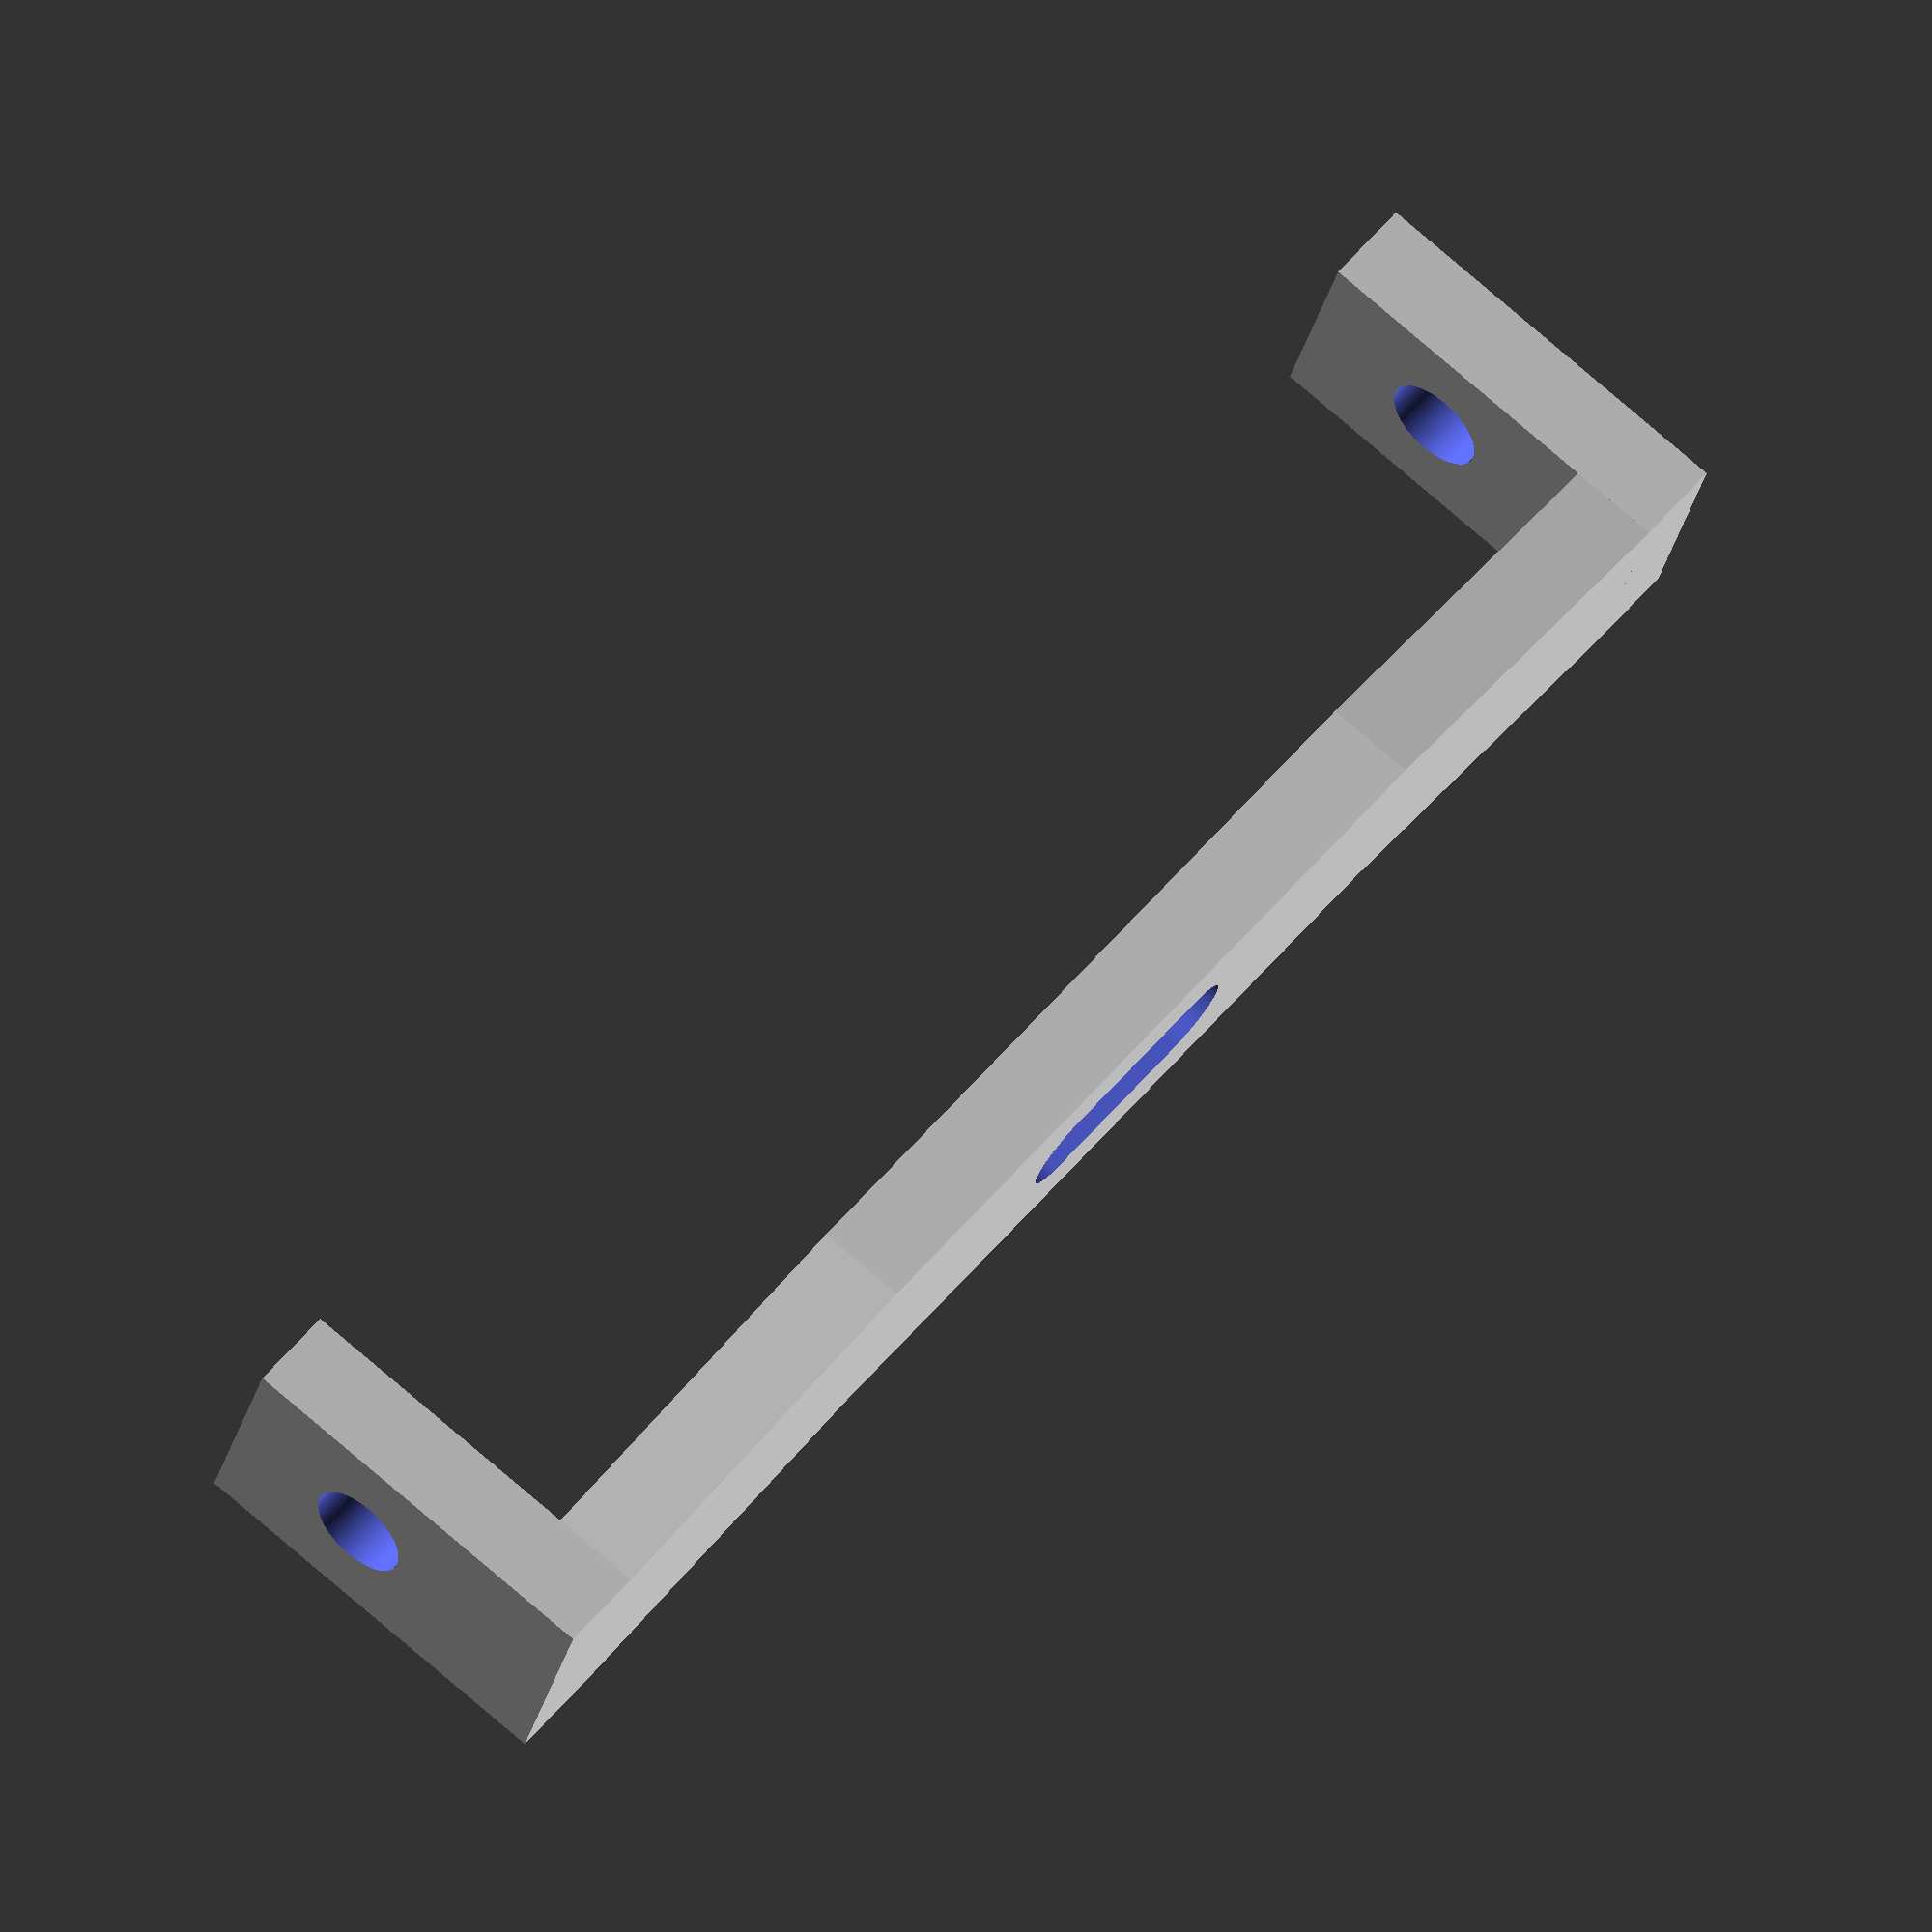
<openscad>
// Fender bracket for Canyon Grizl
// Attaches to outward facing mount points at top of seat stays
// Designed since there is no seat stay brace with a fender mount point
// common to other bikes.
// 
// Author: Eric Sanchez
// Date: 2025-09-27

resolution = 100;
$fn = resolution;

height = 13;
y_offest = 3;
width = 88;
x_offset = 22;
thickeness = 5;
bracket_depth = 17 + thickeness;
screw_diameter = 5.5 / 2; // M5 screw;
cylinder_length = 600;  // Something long enough to cut through the bracket
slot_width = 10;

v1 = [0,0];
v2 = [0,height];
v3 = [x_offset,height+y_offest];
v4 = [width-x_offset,height+y_offest];
v5 = [width,height];
v6 = [width,0];
v7 = [width - x_offset,y_offest];
v8 = [x_offset,y_offest];

module arch() {
    linear_extrude(height = thickeness)
        polygon(points=[v1,v2,v3,v4,v5,v6,v7,v8]);
}

module side() {
    square([thickeness, height], center = false);
}


module x_holes() {
    rotate([0,90,0])
        translate([-(bracket_depth / 2) - (thickeness / 2), (height / 2), 0])
            cylinder(h = 500, r = screw_diameter, center = true);
}


module bracket() {
    union() {
        // left side
        linear_extrude(height = bracket_depth)
            translate([-thickeness, 0, thickeness])
                side();

        // arch
        arch();

        // right side
        linear_extrude(height = bracket_depth)
            translate([width, 0, thickeness])
                side();
    }
}

module slot() {
    linear_extrude(height = 10 * thickeness, center = true) {
        translate([(width / 2) - (slot_width / 2), (height) / 2 + y_offest, 0])
            hull() {
                translate([slot_width,0,0]) circle(screw_diameter);
                circle(screw_diameter);
            }
    }
}

// union() {
difference() {
    bracket();
    x_holes();
    slot();
}
</openscad>
<views>
elev=102.5 azim=162.2 roll=49.3 proj=o view=solid
</views>
